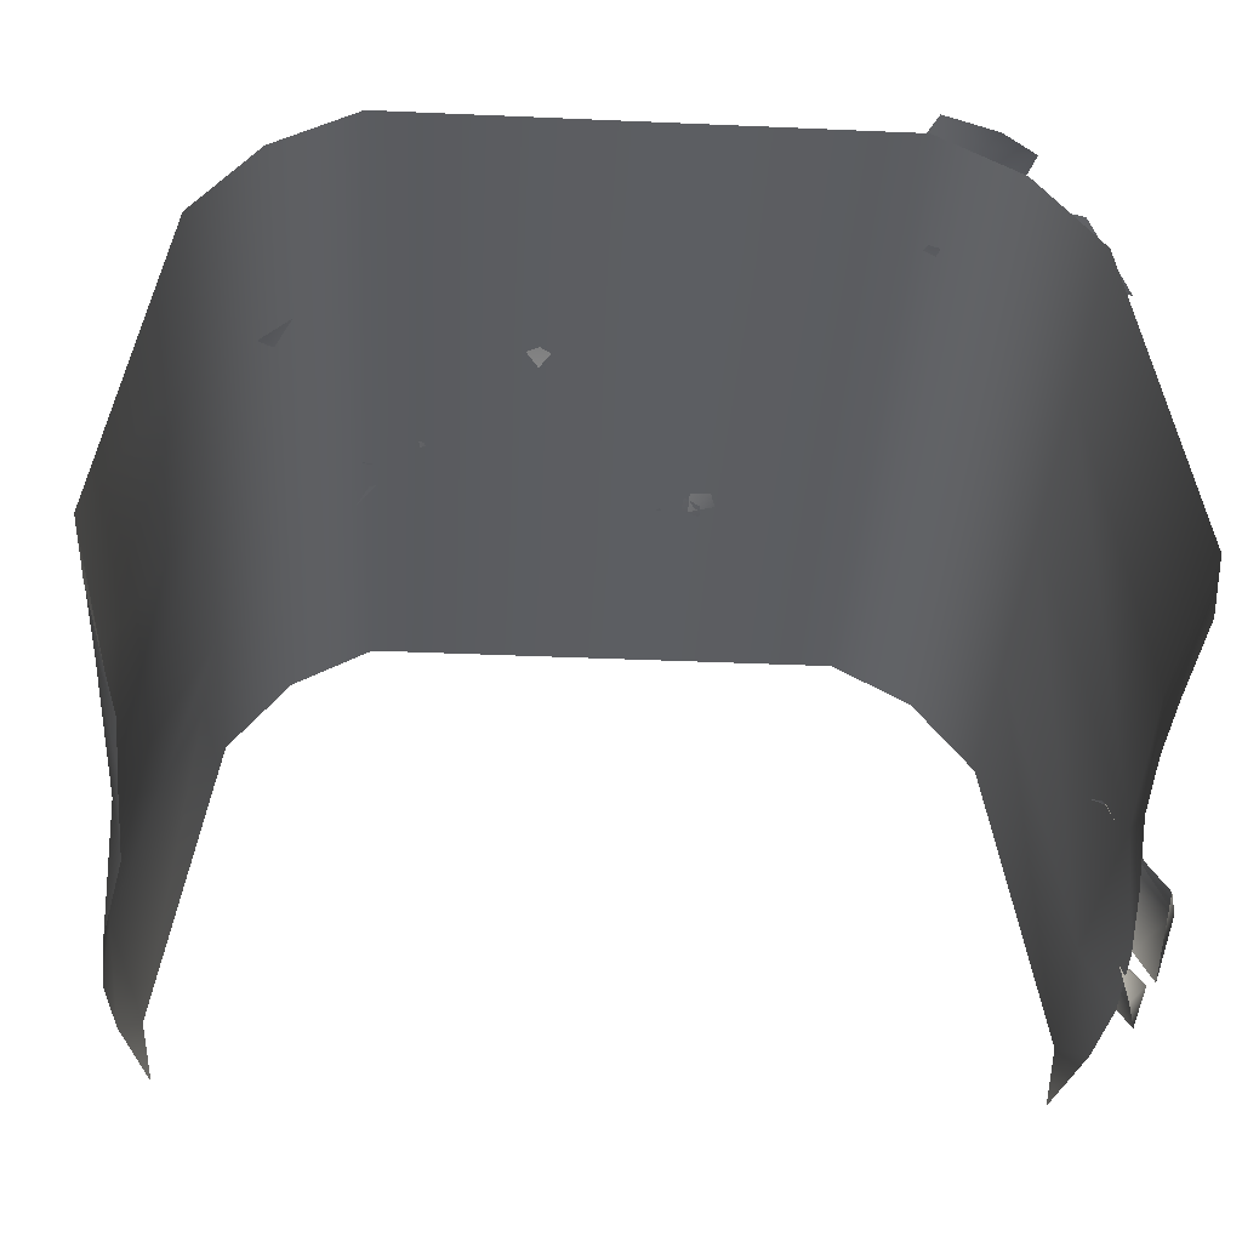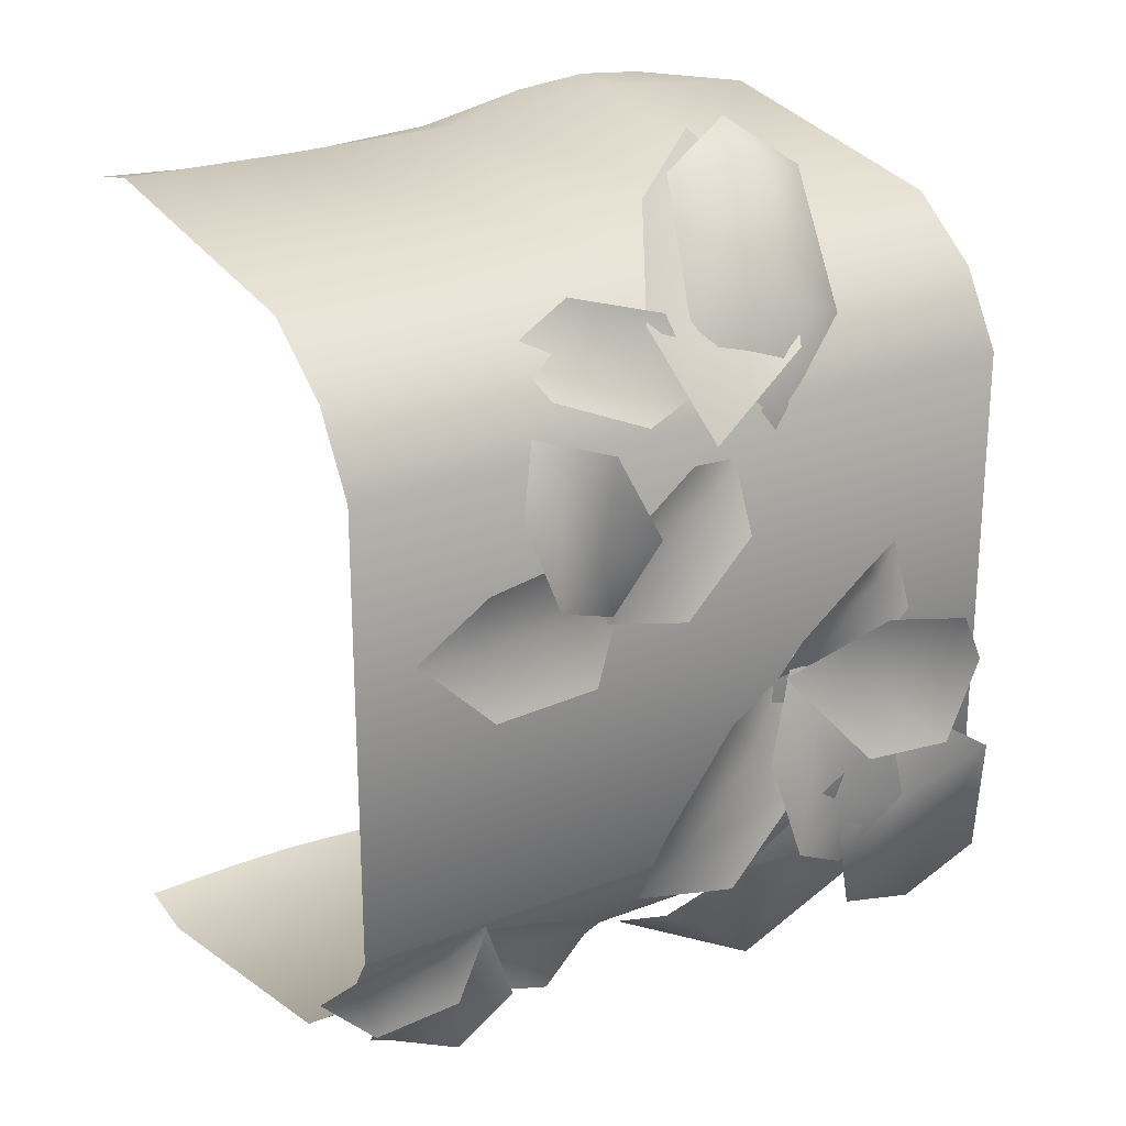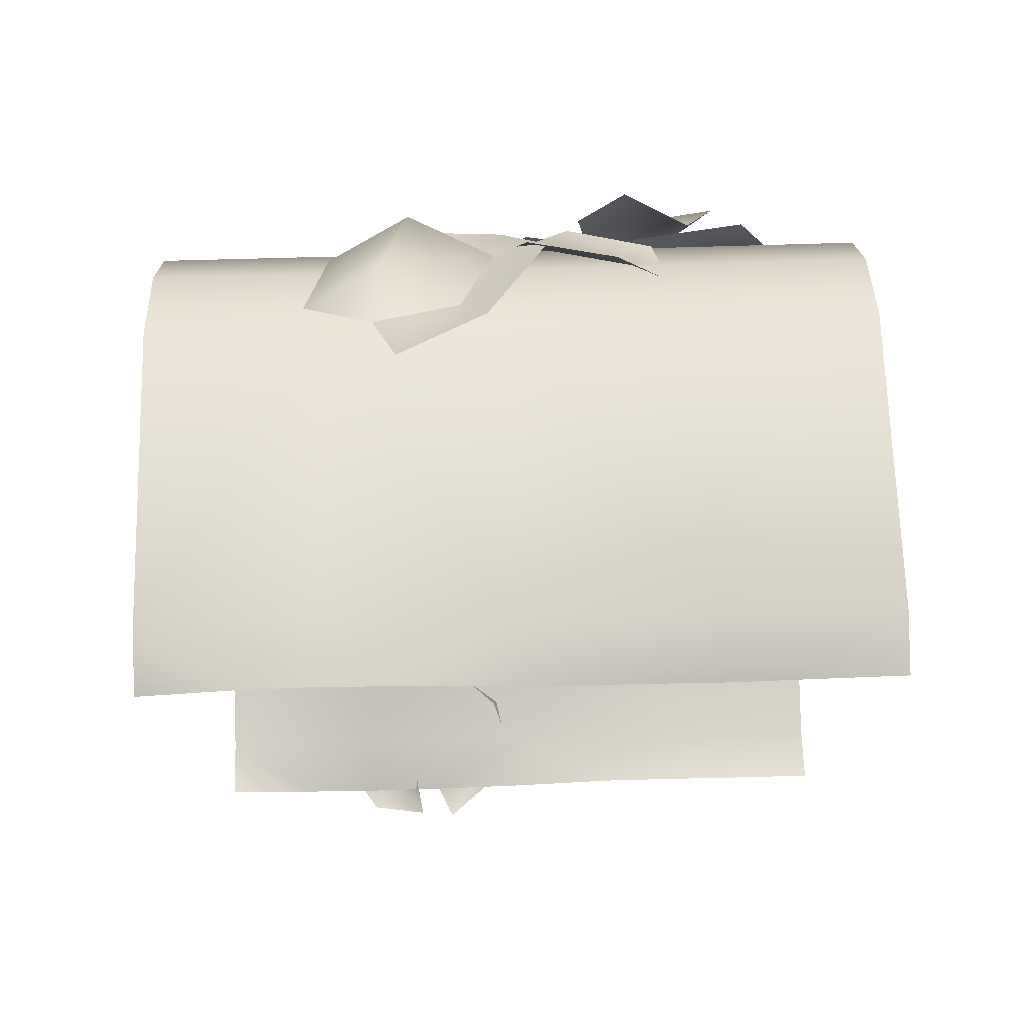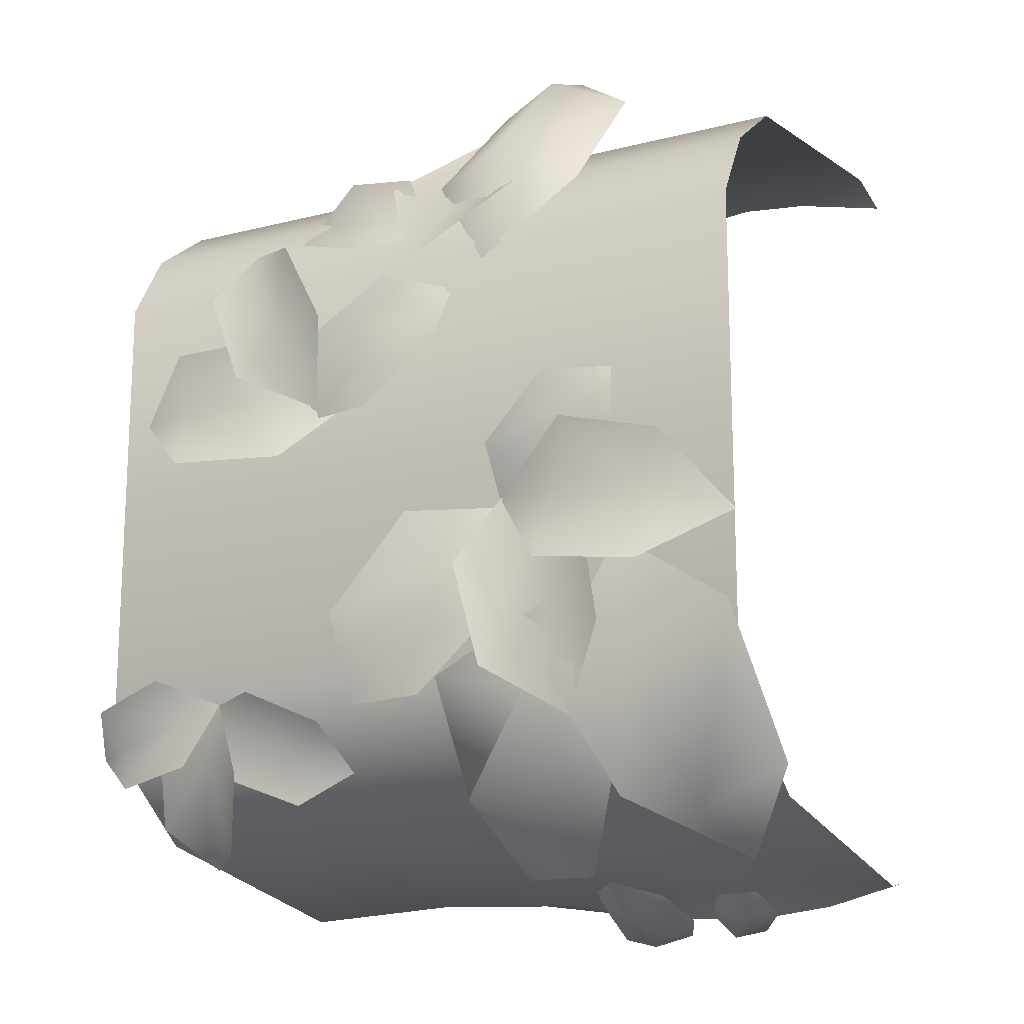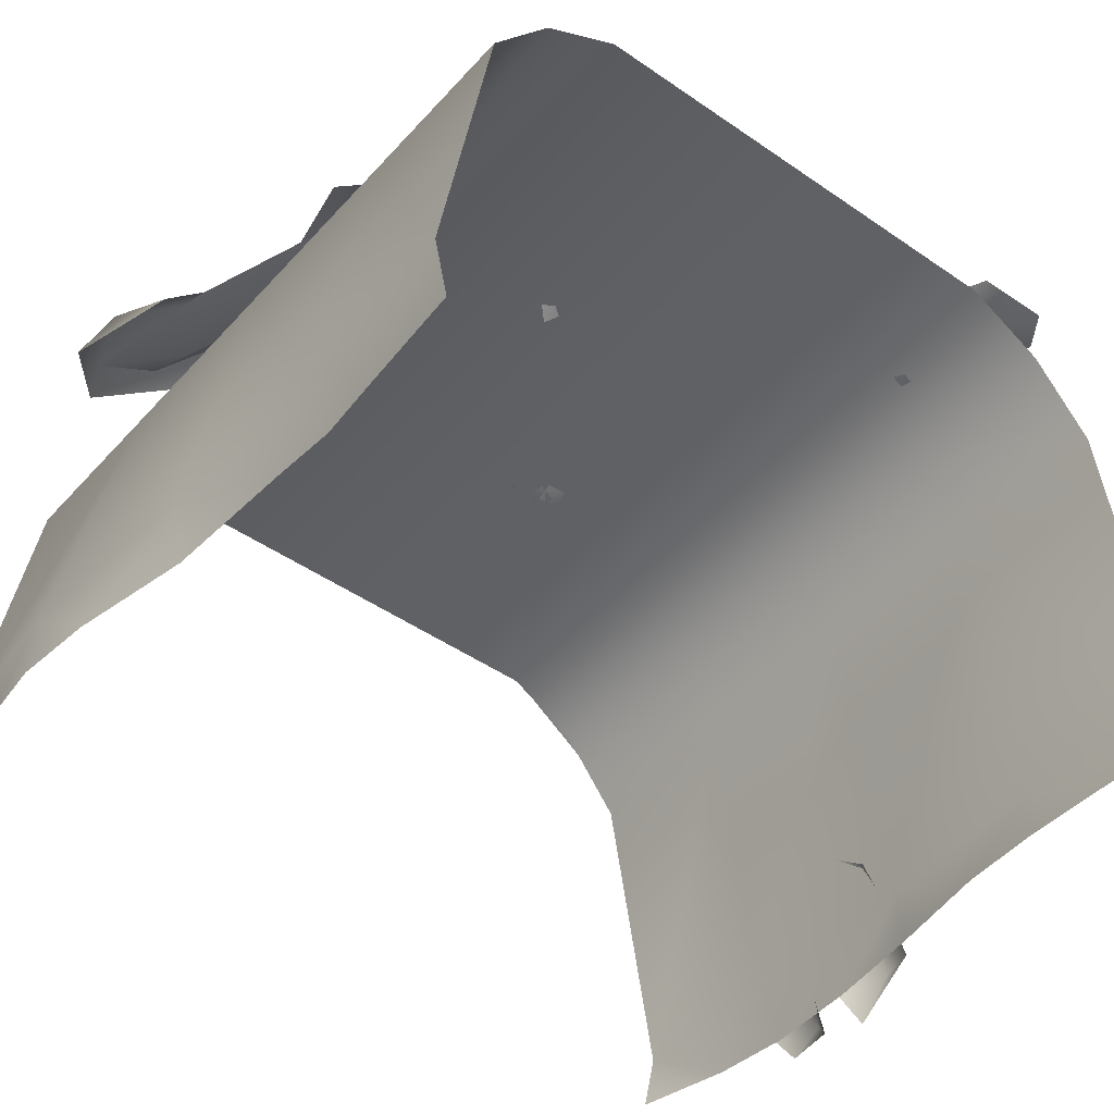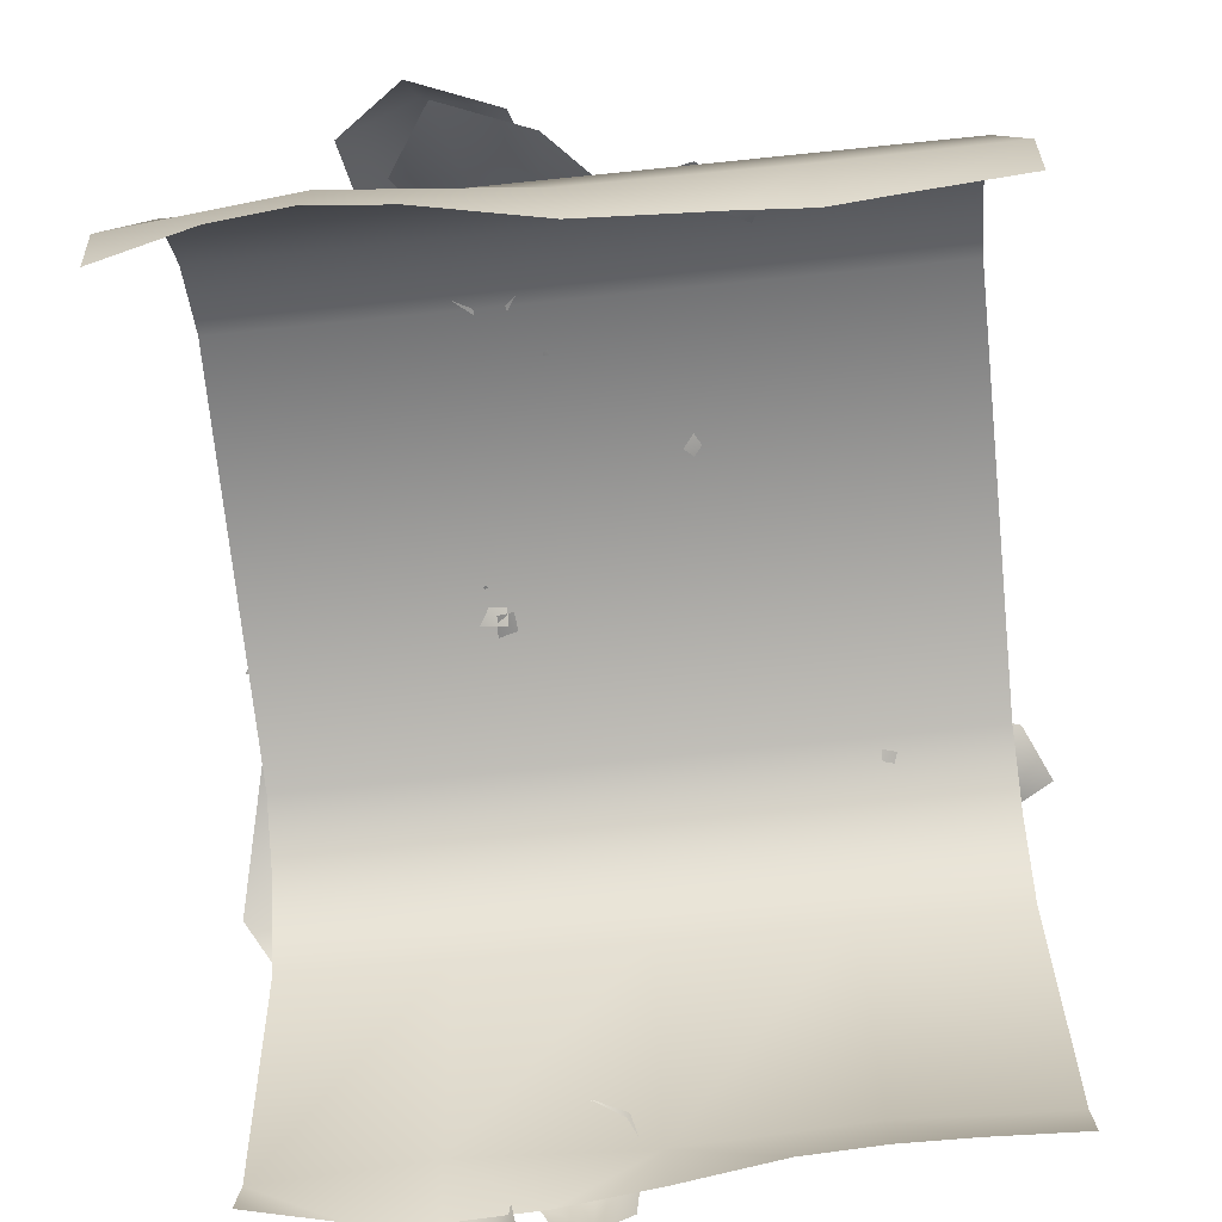
<metadata>
{"format":"obj","ext":"obj","renderer":"f3d","projection":"perspective","resolution":1024,"background":"white","views":[{"elev":-37.5,"azim":86.8,"up":"+Y"},{"elev":24.0,"azim":147.1,"up":"+Z"},{"elev":76.9,"azim":-1.6,"up":"+Z"},{"elev":-16.6,"azim":-152.6,"up":"+Z"},{"elev":-45.1,"azim":51.2,"up":"+Y"},{"elev":-71.1,"azim":5.8,"up":"+Y"}]}
</metadata>
<code>
g obj_outdoor_bushwall2
v 0.3516 -0.0001228 0.5489
v 0.5035 0.08324 0.5762
v 0.5035 6.154e-05 0.5583
v 0.2658 0.08295 0.5743
v 0.2701 -0.0002217 0.5429
v 0.179 -0.0003323 0.5492
v -0 0.08263 0.5762
v -0 -0.0005496 0.5583
v -0 0.5084 0.5057
v 0.2658 0.5087 0.5056
v 0.5035 0.509 0.5056
v -0 0.6144 0.425
v 0.2658 0.6154 0.4248
v 0.5035 0.6163 0.4247
v -0 0.6783 0.3181
v 0.2658 0.6787 0.3181
v -0 0.6783 -1.037e-06
v 0.5035 0.679 0.3181
v 0.2658 0.6787 3.196e-05
v 0.5035 0.679 6.146e-05
v 0.2658 0.6787 3.196e-05
v -0 0.6783 -1.037e-06
v -0 0.6783 -0.3181
v 0.2658 0.6787 -0.3181
v 0.5035 0.679 6.146e-05
v -0 0.6144 -0.4252
v 0.5035 0.679 -0.318
v 0.2658 0.6154 -0.425
v 0.5035 0.6163 -0.4248
v -0 0.5084 -0.5062
v 0.5035 0.509 -0.5061
v 0.2658 0.5087 -0.5061
v -0 0.08263 -0.5792
v 0.5035 0.08324 -0.578
v 0.2658 0.08114 -0.5662
v 0.1509 0.0009794 -0.5592
v -0 -0.0005496 -0.582
v 0.2658 0.0002498 -0.5535
v 0.3685 -0.0003498 -0.5547
v 0.5035 6.151e-05 -0.5604
v -0 -0.0005496 0.5583
v -0.1628 -0.000352 0.5903
v -0 0.08263 0.5762
v -0.2629 0.08295 0.5994
v -0.2717 -0.0002198 0.5999
v -0.3714 -9.879e-05 0.5903
v -0.2629 0.5087 0.5056
v -0 0.5084 0.5057
v -0.2629 0.6154 0.4248
v -0 0.6144 0.425
v -0 0.6783 0.3181
v -0.5035 0.08324 0.5762
v -0.5035 6.154e-05 0.5583
v -0.5035 0.509 0.5056
v -0.5035 0.6163 0.4247
v -0.5035 0.679 0.3181
v -0.2629 0.6787 0.3181
v -0 0.6783 -1.037e-06
v -0.5035 0.679 6.146e-05
v -0.2629 0.6787 3.154e-05
v -0 0.6783 -0.3181
v -0 0.6783 -1.037e-06
v -0.2629 0.6787 3.154e-05
v -0.2629 0.6787 -0.3181
v -0 0.6144 -0.4252
v -0.5035 0.679 -0.318
v -0.5035 0.679 6.146e-05
v -0.5035 0.6163 -0.4248
v -0.2629 0.6154 -0.425
v -0.5035 0.509 -0.5061
v -0.2629 0.5087 -0.5061
v -0 0.5084 -0.5062
v -0.5035 0.08324 -0.578
v -0.2629 0.08295 -0.5659
v -0 0.08263 -0.5792
v -0.3744 -0.0001158 -0.5921
v -0.5035 6.151e-05 -0.5604
v -0.2628 -0.0002306 -0.6042
v -0.134 -0.0003561 -0.5986
v -0 -0.0005496 -0.582
v -0.3244 0.6661 -0.4339
v -0.1999 0.7056 -0.3614
v -0.258 0.716 -0.2367
v -0.06994 0.7207 -0.3386
v -0.04581 0.5718 -0.4872
v -0.1048 0.6853 -0.5068
v -0.2167 0.5227 -0.5995
v -0.06481 0.419 -0.5827
v -0.5066 0.72 -0.2756
v -0.3533 0.7158 -0.3206
v -0.3304 0.6822 -0.1602
v -0.2397 0.7189 -0.3505
v -0.3164 0.6502 -0.5129
v -0.4337 0.6471 -0.5416
v -0.5567 0.6512 -0.4889
v -0.4656 0.5426 -0.5936
v -0.02311 0.6307 0.4385
v -0.1412 0.6855 0.4567
v -0.1227 0.6877 0.2855
v -0.2563 0.6402 0.4084
v -0.2791 0.5149 0.5774
v -0.1756 0.5615 0.6105
v -0.06914 0.5081 0.5956
v -0.185 0.4704 0.6481
v 0.0857 0.7026 0.3353
v 0.05251 0.656 0.3862
v -0.02073 0.6602 0.3522
v 0.0246 0.6427 0.4589
v 0.1489 0.6057 0.4919
v 0.1738 0.6158 0.4254
v 0.2039 0.6592 0.3806
v 0.2256 0.5885 0.4318
v -0.2254 0.5647 0.5164
v -0.1294 0.5134 0.5162
v -0.1544 0.4315 0.6276
v -0.03277 0.5055 0.5657
v -0.05383 0.6547 0.3948
v -0.1605 0.6868 0.3922
v 0.05343 0.6436 0.447
v -0.0107 0.7144 0.2941
v 0.2012 0.6356 -0.4846
v 0.1724 0.6409 -0.4251
v 0.1229 0.6115 -0.4395
v 0.1436 0.6827 -0.3748
v 0.2823 0.6645 -0.374
v 0.3143 0.6565 -0.4392
v 0.2503 0.7089 -0.3257
v 0.3462 0.6594 -0.3356
v 0.5175 0.6957 -0.3289
v 0.4996 0.6641 -0.3812
v 0.5489 0.6367 -0.3888
v 0.4855 0.6697 -0.443
v 0.386 0.6826 -0.3535
v 0.4056 0.7156 -0.2949
v 0.37 0.6868 -0.4215
v 0.318 0.6742 -0.3325
v 0.4589 0.601 -0.496
v 0.3887 0.5879 -0.5129
v 0.4007 0.5379 -0.5537
v 0.33 0.6133 -0.5489
v 0.3491 0.655 -0.4007
v 0.4264 0.6675 -0.3808
v 0.2832 0.6811 -0.4395
v 0.3201 0.6742 -0.3256
v -0.2991 0.7328 -0.1331
v -0.2016 0.7033 -0.1601
v -0.1755 0.677 -0.05322
v -0.1025 0.7317 -0.1817
v -0.1495 0.7431 -0.335
v -0.2398 0.7146 -0.3157
v -0.3284 0.7441 -0.291
v -0.2618 0.6931 -0.4048
v -0.1749 0.716 -0.2395
v -0.09779 0.6991 -0.1691
v -0.1647 0.6665 -0.09302
v -0.02871 0.7392 -0.09962
v 0.08617 0.7478 -0.2366
v 0.02437 0.7088 -0.2991
v -0.04543 0.7268 -0.3626
v 0.08347 0.6858 -0.3572
v -0.1505 0.7271 -0.01295
v -0.2034 0.6944 -0.05815
v -0.1507 0.6646 -0.1084
v -0.2581 0.7032 -0.1115
v -0.3417 0.719 -0.01302
v -0.2924 0.709 0.03542
v -0.2449 0.7406 0.07572
v -0.3316 0.6943 0.08173
v -0.2785 0.7564 -0.0009796
v -0.2591 0.734 -0.1017
v -0.1553 0.6884 -0.08524
v -0.2443 0.7691 -0.1996
v -0.3914 0.7605 -0.2186
v -0.4046 0.7259 -0.1297
v -0.4223 0.7489 -0.03782
v -0.5097 0.6896 -0.148
v 0.187 0.7386 0.01433
v 0.1929 0.7089 0.1086
v 0.1005 0.6671 0.1093
v 0.1909 0.733 0.2047
v 0.3565 0.7574 0.1926
v 0.3586 0.733 0.106
v 0.353 0.7625 0.02115
v 0.4373 0.7161 0.1039
v 0.2533 0.7562 0.1431
v 0.178 0.7369 0.174
v 0.1424 0.7067 0.09149
v 0.1074 0.7629 0.2105
v 0.1724 0.7571 0.3345
v 0.2358 0.7313 0.3014
v 0.3038 0.751 0.2739
v 0.2594 0.6983 0.3559
v 0.1432 0.7273 0.1972
v 0.09493 0.7087 0.1315
v 0.1609 0.692 0.07949
v 0.04508 0.7358 0.07
v -0.06208 0.7236 0.1619
v -0.01712 0.6969 0.2171
v 0.02627 0.7159 0.2765
v -0.06675 0.6752 0.2534
v -0.144 0.1176 -0.5758
v -0.1498 0.0122 -0.6035
v -0.09007 0.02765 -0.643
v -0.1214 -0.04624 -0.6195
v -0.03768 0.02434 -0.6292
v -0.02333 0.07983 -0.5813
v -0.08075 0.1272 -0.6006
v -0.08349 0.181 -0.5578
v -0.0381 0.147 -0.5621
v -0.303 0.03925 -0.6028
v -0.2565 -0.02827 -0.6208
v -0.2176 0.007645 -0.6329
v -0.1728 -0.04263 -0.5985
v -0.1828 0.01893 -0.5937
v -0.2196 0.08112 -0.5736
v -0.2615 0.07161 -0.6066
v -0.2926 0.102 -0.5765
g obj_outdoor_bushwall2_0
f 3 2 1
f 1 2 4
f 5 1 4
f 6 5 4
f 7 6 4
f 8 6 7
f 7 4 9
f 4 2 10
f 4 10 9
f 2 11 10
f 9 10 12
f 10 11 13
f 10 13 12
f 11 14 13
f 15 12 13
f 16 13 14
f 16 15 13
f 17 15 16
f 18 16 14
f 19 17 16
f 19 16 18
f 20 19 18
f 23 22 21
f 24 23 21
f 24 21 25
f 26 23 24
f 27 24 25
f 28 26 24
f 28 24 27
f 29 28 27
f 26 28 30
f 28 29 31
f 28 32 30
f 32 28 31
f 30 32 33
f 32 31 34
f 32 35 33
f 35 32 34
f 36 33 35
f 36 37 33
f 38 36 35
f 39 38 35
f 34 39 35
f 40 39 34
f 43 42 41
f 42 43 44
f 45 42 44
f 46 45 44
f 47 44 43
f 48 47 43
f 49 47 48
f 50 49 48
f 49 50 51
f 52 46 44
f 44 47 52
f 53 46 52
f 47 54 52
f 47 49 54
f 49 55 54
f 55 49 56
f 57 49 51
f 49 57 56
f 57 51 58
f 56 57 59
f 60 57 58
f 57 60 59
f 63 62 61
f 64 63 61
f 64 61 65
f 63 64 66
f 67 63 66
f 66 64 68
f 64 69 68
f 69 64 65
f 70 68 69
f 71 69 65
f 71 70 69
f 72 71 65
f 73 70 71
f 74 71 72
f 74 73 71
f 75 74 72
f 73 74 76
f 77 73 76
f 74 78 76
f 78 74 79
f 74 75 79
f 80 79 75
f 83 82 81
f 83 84 82
f 84 85 82
f 82 86 81
f 85 86 82
f 86 87 81
f 85 88 86
f 86 88 87
f 91 90 89
f 91 92 90
f 92 93 90
f 90 94 89
f 93 94 90
f 94 95 89
f 93 96 94
f 94 96 95
f 99 98 97
f 99 100 98
f 100 101 98
f 98 102 97
f 101 102 98
f 102 103 97
f 101 104 102
f 102 104 103
f 107 106 105
f 107 108 106
f 108 109 106
f 106 110 105
f 109 110 106
f 110 111 105
f 109 112 110
f 110 112 111
f 115 114 113
f 115 116 114
f 114 117 113
f 117 114 116
f 117 118 113
f 119 117 116
f 117 120 118
f 119 120 117
f 123 122 121
f 123 124 122
f 122 125 121
f 125 122 124
f 125 126 121
f 127 125 124
f 125 128 126
f 127 128 125
f 131 130 129
f 131 132 130
f 130 133 129
f 133 130 132
f 133 134 129
f 135 133 132
f 133 136 134
f 135 136 133
f 139 138 137
f 139 140 138
f 138 141 137
f 141 138 140
f 141 142 137
f 143 141 140
f 141 144 142
f 143 144 141
f 147 146 145
f 147 148 146
f 148 149 146
f 146 150 145
f 149 150 146
f 150 151 145
f 149 152 150
f 150 152 151
f 155 154 153
f 155 156 154
f 156 157 154
f 154 158 153
f 157 158 154
f 158 159 153
f 157 160 158
f 158 160 159
f 163 162 161
f 163 164 162
f 164 165 162
f 162 166 161
f 165 166 162
f 166 167 161
f 165 168 166
f 166 168 167
f 171 170 169
f 171 172 170
f 172 173 170
f 170 174 169
f 173 174 170
f 174 175 169
f 173 176 174
f 174 176 175
f 179 178 177
f 179 180 178
f 180 181 178
f 178 182 177
f 181 182 178
f 182 183 177
f 181 184 182
f 182 184 183
f 187 186 185
f 187 188 186
f 188 189 186
f 186 190 185
f 189 190 186
f 190 191 185
f 189 192 190
f 190 192 191
f 195 194 193
f 195 196 194
f 196 197 194
f 194 198 193
f 197 198 194
f 198 199 193
f 197 200 198
f 198 200 199
f 203 202 201
f 203 204 202
f 205 204 203
f 205 203 206
f 207 203 201
f 203 207 206
f 208 207 201
f 207 209 206
f 208 209 207
f 212 211 210
f 212 213 211
f 214 213 212
f 214 212 215
f 216 212 210
f 212 216 215
f 217 216 210
f 217 215 216

</code>
